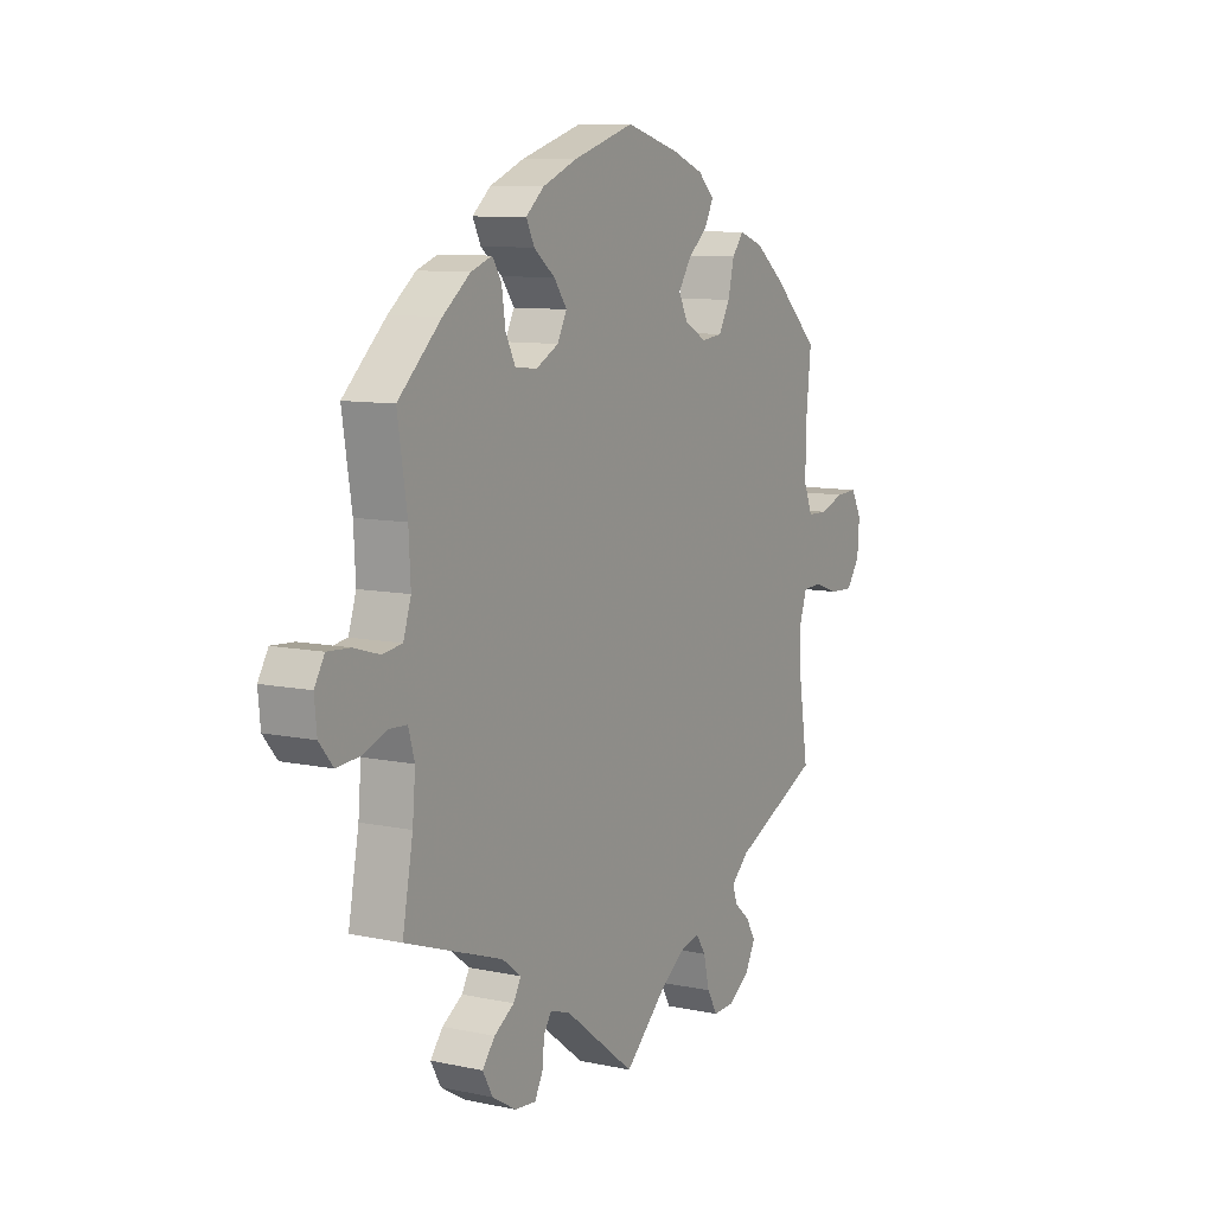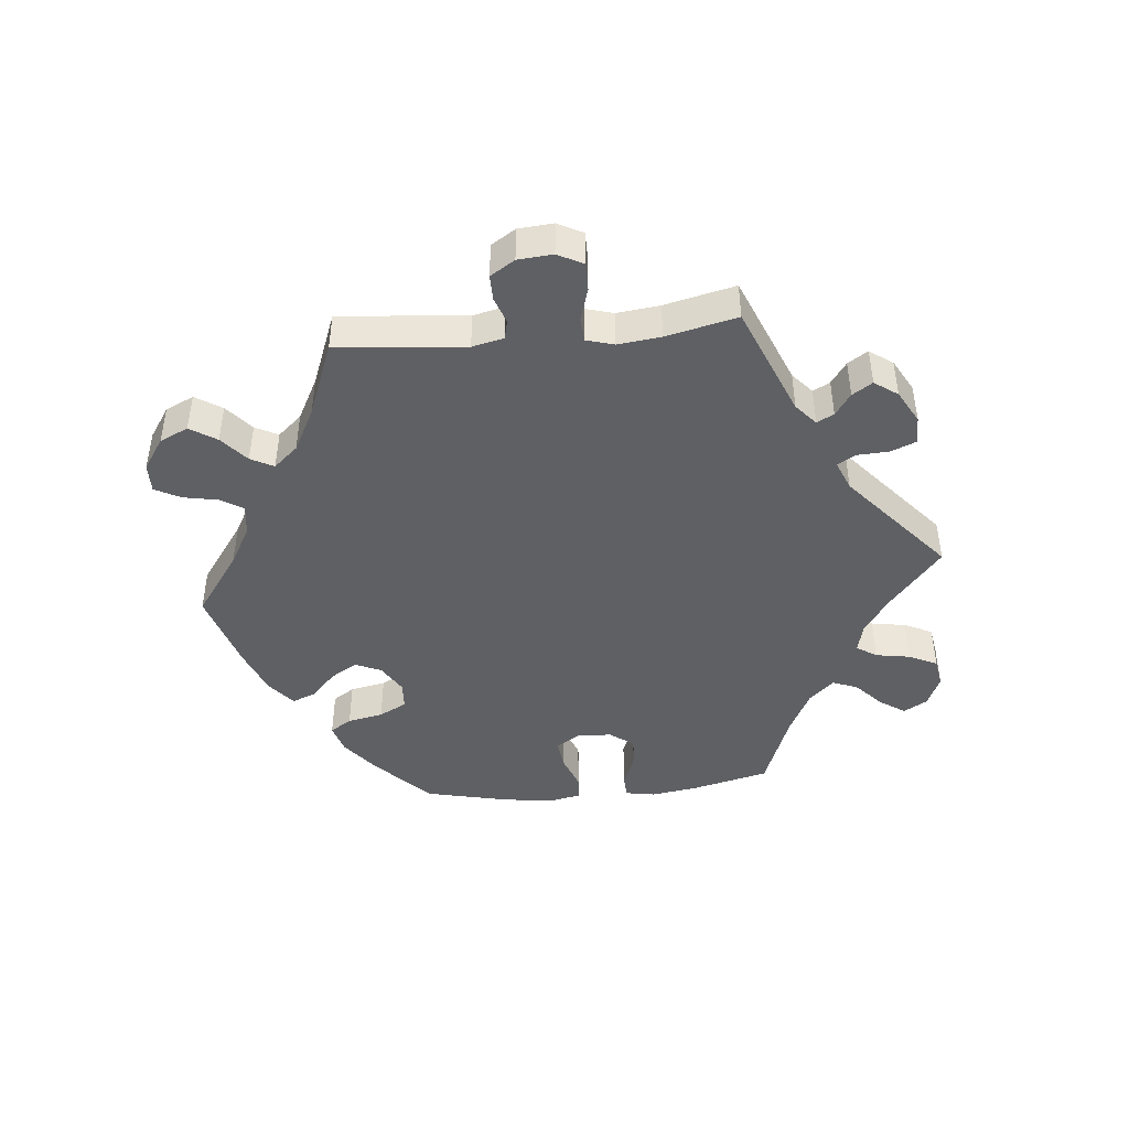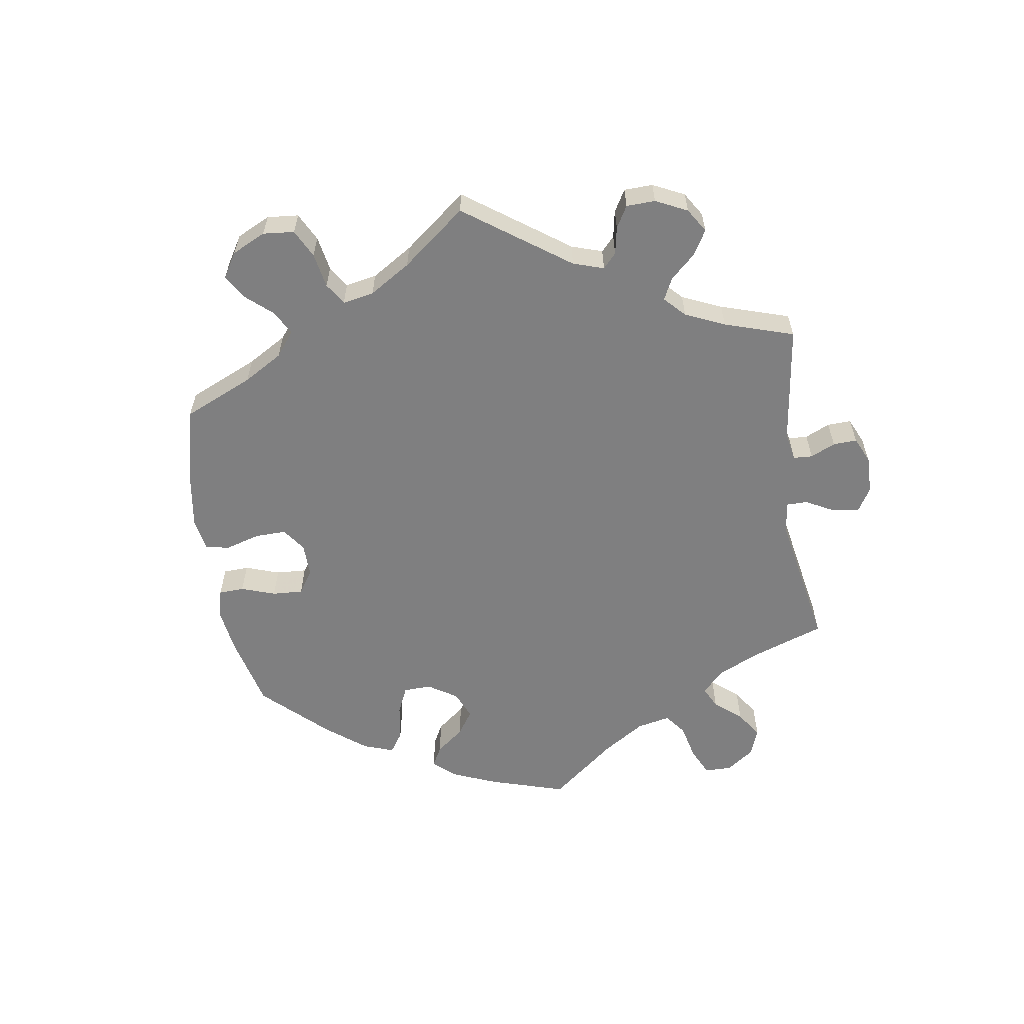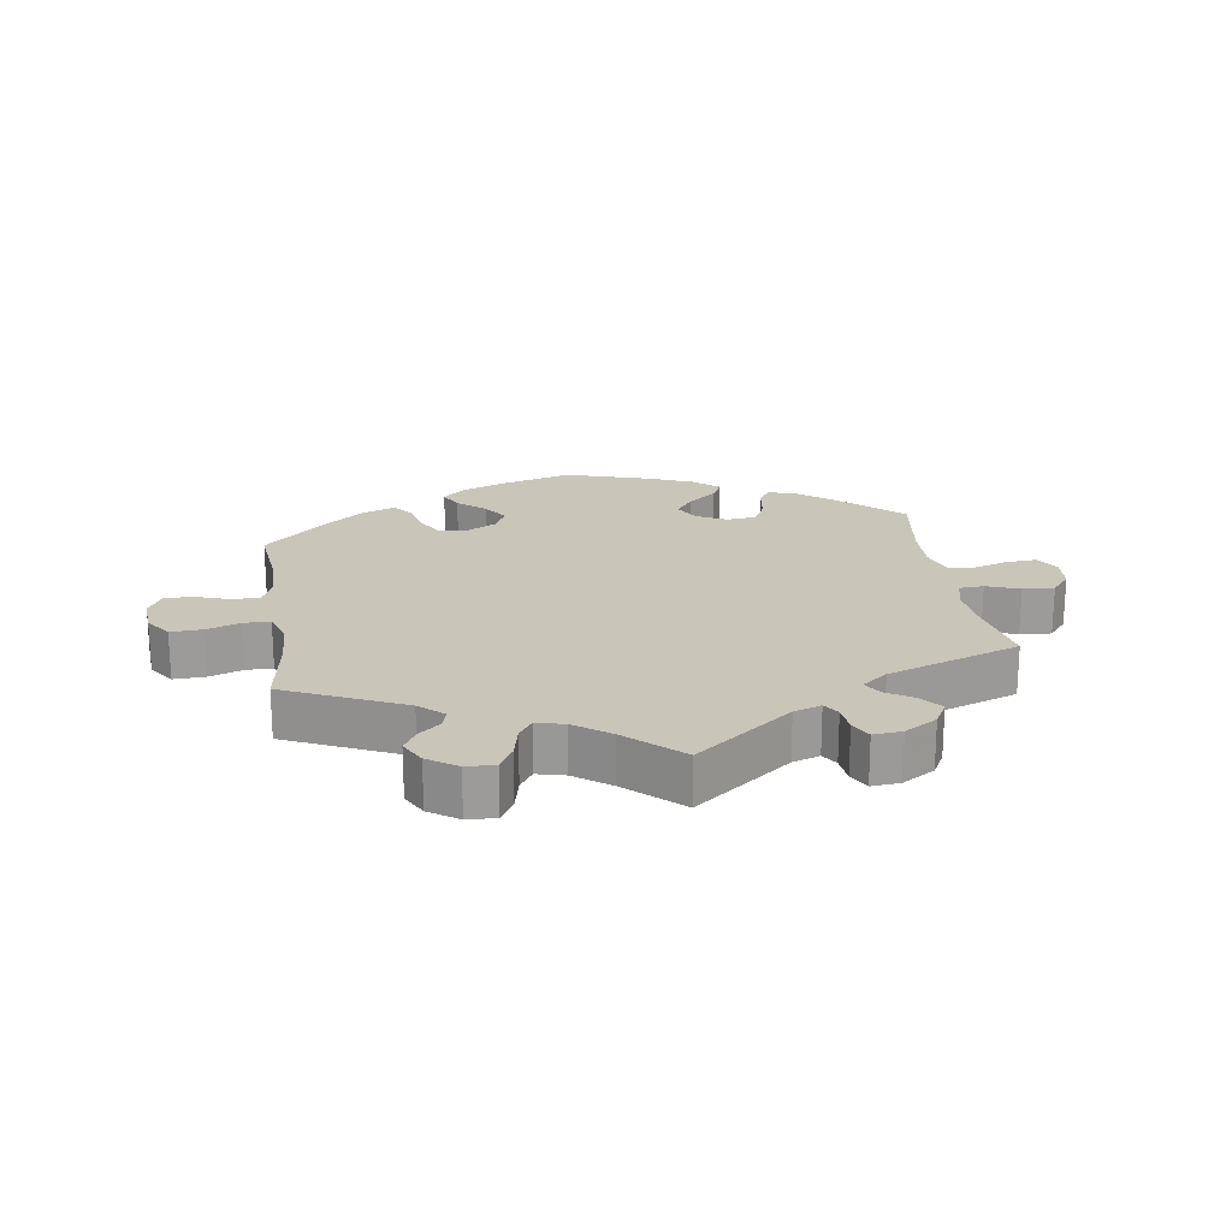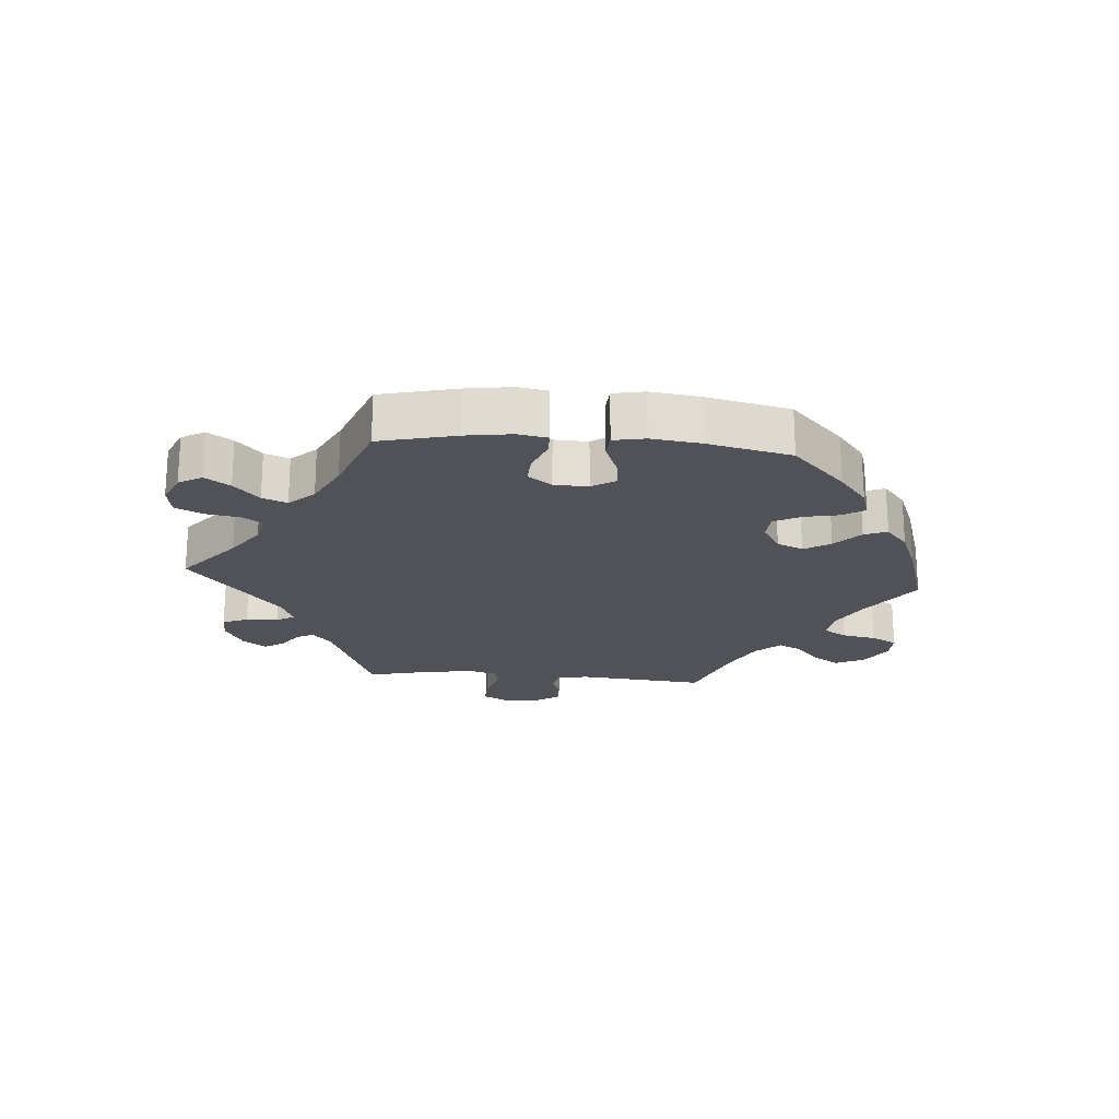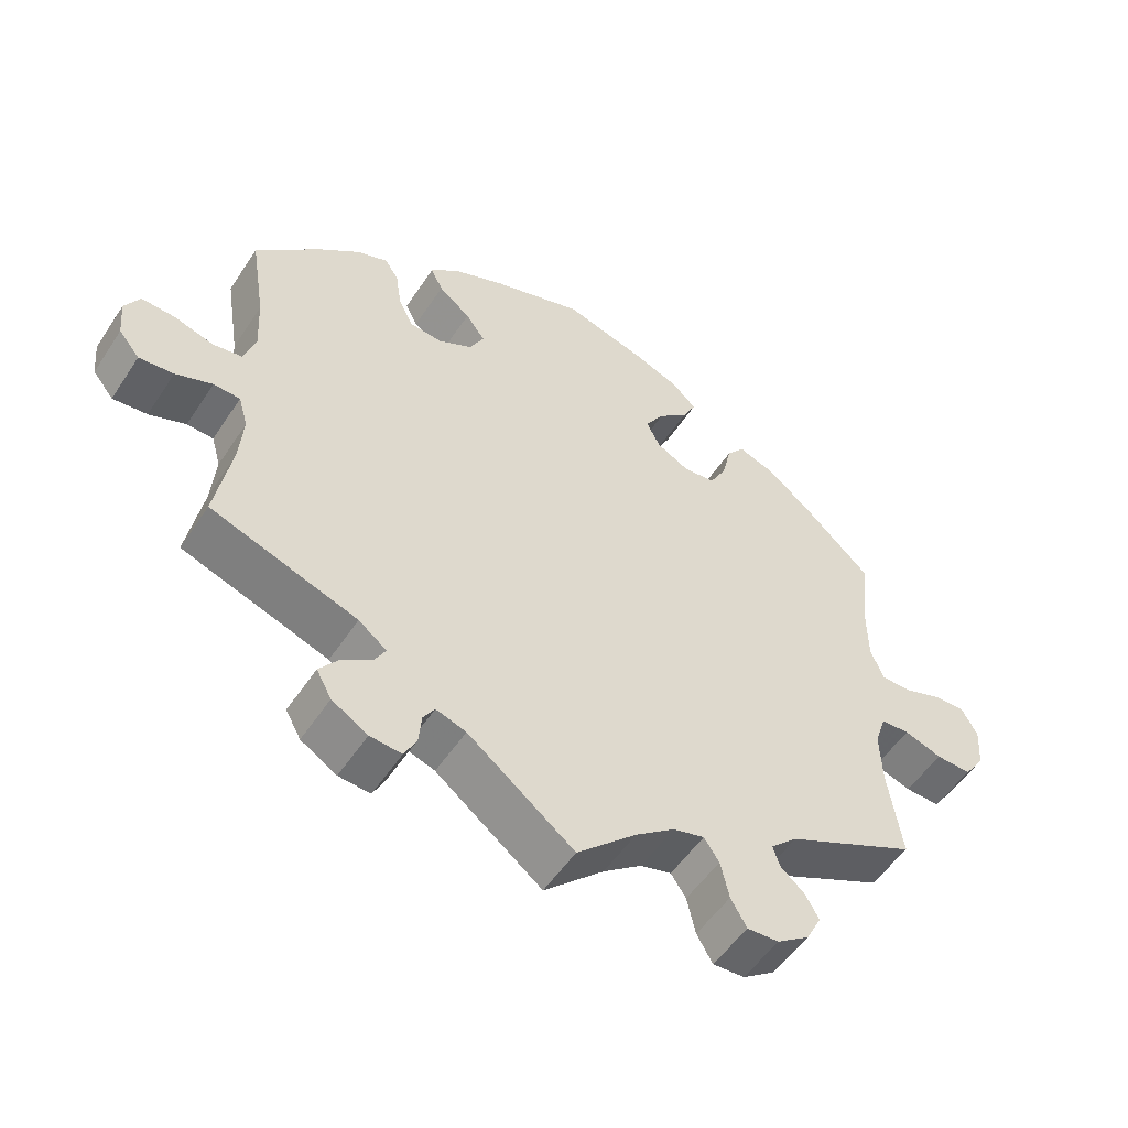
<metadata>
{"format":"obj","ext":"obj","renderer":"f3d","projection":"perspective","resolution":1024,"background":"white","views":[{"elev":9.3,"azim":-60.6,"up":"+Z"},{"elev":-44.7,"azim":155.5,"up":"+Y"},{"elev":-59.8,"azim":128.4,"up":"+Y"},{"elev":20.6,"azim":171.3,"up":"+Y"},{"elev":-21.4,"azim":-34.6,"up":"+Y"},{"elev":-52.7,"azim":-32.6,"up":"+Z"}]}
</metadata>
<code>
v -0.479 0.07 -0.17
v -0.473 0.07 -0.099
v -0.486 0.07 -0.054
v -0.523 0.07 -0.052
v -0.574 0.07 -0.071
v -0.622 0.07 -0.075
v -0.651 0.07 -0.04
v -0.656 0.07 0.012
v -0.635 0.07 0.048
v -0.588 0.07 0.045
v -0.534 0.07 0.029
v -0.493 0.07 0.035
v -0.477 0.07 0.085
v -0.481 0.07 0.162
v -0.501 0.07 0.288
v -0.411 0.07 0.373
v -0.354 0.07 0.418
v -0.31 0.07 0.434
v -0.291 0.07 0.404
v -0.283 0.07 0.35
v -0.263 0.07 0.31
v -0.217 0.07 0.305
v -0.17 0.07 0.33
v -0.15 0.07 0.368
v -0.177 0.07 0.405
v -0.221 0.07 0.44
v -0.238 0.07 0.474
v -0.2 0.07 0.507
v -0.128 0.07 0.537
v 0 0.07 0.577
v 0.113 0.07 0.545
v 0.177 0.07 0.52
v 0.211 0.07 0.488
v 0.193 0.07 0.453
v 0.151 0.07 0.416
v 0.125 0.07 0.376
v 0.144 0.07 0.338
v 0.19 0.07 0.313
v 0.234 0.07 0.318
v 0.257 0.07 0.36
v 0.27 0.07 0.414
v 0.294 0.07 0.444
v 0.344 0.07 0.426
v 0.405 0.07 0.378
v 0.501 0.07 0.289
v 0.489 0.07 0.172
v 0.49 0.07 0.102
v 0.508 0.07 0.058
v 0.55 0.07 0.057
v 0.601 0.07 0.075
v 0.646 0.07 0.077
v 0.668 0.07 0.037
v 0.664 0.07 -0.021
v 0.636 0.07 -0.061
v 0.587 0.07 -0.059
v 0.535 0.07 -0.041
v 0.495 0.07 -0.043
v 0.479 0.07 -0.09
v 0.482 0.07 -0.165
v 0.501 0.07 -0.289
v 0.32 0.07 -0.373
v 0.283 0.07 -0.407
v 0.292 0.07 -0.436
v 0.325 0.07 -0.464
v 0.345 0.07 -0.498
v 0.324 0.07 -0.538
v 0.279 0.07 -0.569
v 0.235 0.07 -0.571
v 0.213 0.07 -0.533
v 0.201 0.07 -0.481
v 0.18 0.07 -0.45
v 0.137 0.07 -0.461
v 0.083 0.07 -0.501
v 0 0.07 -0.578
v -0.148 0.07 -0.464
v -0.19 0.07 -0.45
v -0.206 0.07 -0.475
v -0.21 0.07 -0.517
v -0.227 0.07 -0.55
v -0.271 0.07 -0.546
v -0.321 0.07 -0.516
v -0.342 0.07 -0.478
v -0.316 0.07 -0.445
v -0.274 0.07 -0.418
v -0.258 0.07 -0.39
v -0.297 0.07 -0.36
v -0.501 0.07 -0.289
v -0.479 0 -0.17
v -0.473 0 -0.099
v -0.486 0 -0.054
v -0.523 0 -0.052
v -0.574 0 -0.071
v -0.622 0 -0.075
v -0.651 0 -0.04
v -0.656 0 0.012
v -0.635 0 0.048
v -0.588 0 0.045
v -0.534 0 0.029
v -0.493 0 0.035
v -0.477 0 0.085
v -0.481 0 0.162
v -0.501 0 0.288
v -0.411 0 0.373
v -0.354 0 0.418
v -0.31 0 0.434
v -0.291 0 0.404
v -0.283 0 0.35
v -0.263 0 0.31
v -0.217 0 0.305
v -0.17 0 0.33
v -0.15 0 0.368
v -0.177 0 0.405
v -0.221 0 0.44
v -0.238 0 0.474
v -0.2 0 0.507
v -0.128 0 0.537
v 0 0 0.577
v 0.113 0 0.545
v 0.177 0 0.52
v 0.211 0 0.488
v 0.193 0 0.453
v 0.151 0 0.416
v 0.125 0 0.376
v 0.144 0 0.338
v 0.19 0 0.313
v 0.234 0 0.318
v 0.257 0 0.36
v 0.27 0 0.414
v 0.294 0 0.444
v 0.344 0 0.426
v 0.405 0 0.378
v 0.501 0 0.289
v 0.489 0 0.172
v 0.49 0 0.102
v 0.508 0 0.058
v 0.55 0 0.057
v 0.601 0 0.075
v 0.646 0 0.077
v 0.668 0 0.037
v 0.664 0 -0.021
v 0.636 0 -0.061
v 0.587 0 -0.059
v 0.535 0 -0.041
v 0.495 0 -0.043
v 0.479 0 -0.09
v 0.482 0 -0.165
v 0.501 0 -0.289
v 0.32 0 -0.373
v 0.283 0 -0.407
v 0.292 0 -0.436
v 0.325 0 -0.464
v 0.345 0 -0.498
v 0.324 0 -0.538
v 0.279 0 -0.569
v 0.235 0 -0.571
v 0.213 0 -0.533
v 0.201 0 -0.481
v 0.18 0 -0.45
v 0.137 0 -0.461
v 0.083 0 -0.501
v 0 0 -0.578
v -0.148 0 -0.464
v -0.19 0 -0.45
v -0.206 0 -0.475
v -0.21 0 -0.517
v -0.227 0 -0.55
v -0.271 0 -0.546
v -0.321 0 -0.516
v -0.342 0 -0.478
v -0.316 0 -0.445
v -0.274 0 -0.418
v -0.258 0 -0.39
v -0.297 0 -0.36
v -0.501 0 -0.289
f 86 87 1
f 85 86 1 2
f 81 82 83 84
f 81 84 85
f 80 81 85
f 77 78 79 80
f 76 77 80 85
f 75 76 85 2
f 73 74 75 2
f 67 68 69 70
f 67 70 71
f 66 67 71
f 63 64 65 66
f 63 66 71
f 62 63 71
f 61 62 71 72
f 59 60 61
f 58 59 61 72
f 53 54 55 56
f 53 56 57
f 52 53 57
f 49 50 51 52
f 48 49 52 57
f 47 48 57 58
f 43 44 45 46
f 40 41 42 43
f 39 40 43 46
f 38 39 46 47
f 32 33 34 35
f 32 35 36
f 31 32 36
f 30 31 36
f 29 30 36 37
f 25 26 27 28
f 24 25 28 29
f 17 18 19 20
f 17 20 21
f 14 15 16 17
f 13 14 17 21
f 12 13 21 22
f 8 9 10 11
f 6 7 8 11
f 4 5 6 11
f 3 4 11 12
f 37 38 47 58
f 24 29 37 58
f 23 24 58 72
f 22 23 72 73
f 12 22 73
f 2 3 12 73
f 88 174 173
f 89 88 173 172
f 171 170 169 168
f 172 171 168
f 172 168 167
f 167 166 165 164
f 172 167 164 163
f 89 172 163 162
f 89 162 161 160
f 157 156 155 154
f 158 157 154
f 158 154 153
f 153 152 151 150
f 158 153 150
f 158 150 149
f 159 158 149 148
f 148 147 146
f 159 148 146 145
f 143 142 141 140
f 144 143 140
f 144 140 139
f 139 138 137 136
f 144 139 136 135
f 145 144 135 134
f 133 132 131 130
f 130 129 128 127
f 133 130 127 126
f 134 133 126 125
f 122 121 120 119
f 123 122 119
f 123 119 118
f 123 118 117
f 124 123 117 116
f 115 114 113 112
f 116 115 112 111
f 107 106 105 104
f 108 107 104
f 104 103 102 101
f 108 104 101 100
f 109 108 100 99
f 98 97 96 95
f 98 95 94 93
f 98 93 92 91
f 99 98 91 90
f 145 134 125 124
f 145 124 116 111
f 159 145 111 110
f 160 159 110 109
f 160 109 99
f 160 99 90 89
f 1 88 89 2
f 2 89 90 3
f 3 90 91 4
f 4 91 92 5
f 5 92 93 6
f 6 93 94 7
f 7 94 95 8
f 8 95 96 9
f 9 96 97 10
f 10 97 98 11
f 11 98 99 12
f 12 99 100 13
f 13 100 101 14
f 14 101 102 15
f 15 102 103 16
f 16 103 104 17
f 17 104 105 18
f 18 105 106 19
f 19 106 107 20
f 20 107 108 21
f 21 108 109 22
f 22 109 110 23
f 23 110 111 24
f 24 111 112 25
f 25 112 113 26
f 26 113 114 27
f 27 114 115 28
f 28 115 116 29
f 29 116 117 30
f 30 117 118 31
f 31 118 119 32
f 32 119 120 33
f 33 120 121 34
f 34 121 122 35
f 35 122 123 36
f 36 123 124 37
f 37 124 125 38
f 38 125 126 39
f 39 126 127 40
f 40 127 128 41
f 41 128 129 42
f 42 129 130 43
f 43 130 131 44
f 44 131 132 45
f 45 132 133 46
f 46 133 134 47
f 47 134 135 48
f 48 135 136 49
f 49 136 137 50
f 50 137 138 51
f 51 138 139 52
f 52 139 140 53
f 53 140 141 54
f 54 141 142 55
f 55 142 143 56
f 56 143 144 57
f 57 144 145 58
f 58 145 146 59
f 59 146 147 60
f 60 147 148 61
f 61 148 149 62
f 62 149 150 63
f 63 150 151 64
f 64 151 152 65
f 65 152 153 66
f 66 153 154 67
f 67 154 155 68
f 68 155 156 69
f 69 156 157 70
f 70 157 158 71
f 71 158 159 72
f 72 159 160 73
f 73 160 161 74
f 74 161 162 75
f 75 162 163 76
f 76 163 164 77
f 77 164 165 78
f 78 165 166 79
f 79 166 167 80
f 80 167 168 81
f 81 168 169 82
f 82 169 170 83
f 83 170 171 84
f 84 171 172 85
f 85 172 173 86
f 86 173 174 87
f 87 174 88 1

</code>
